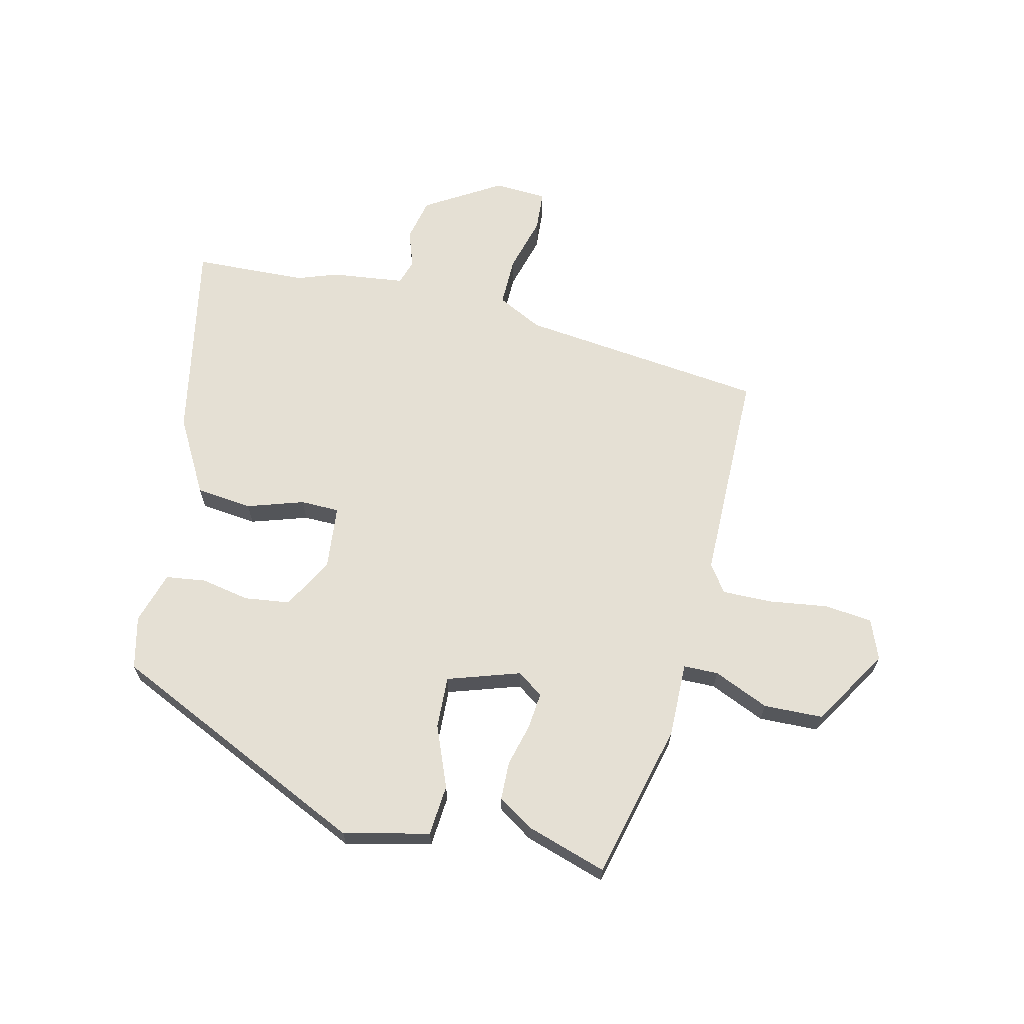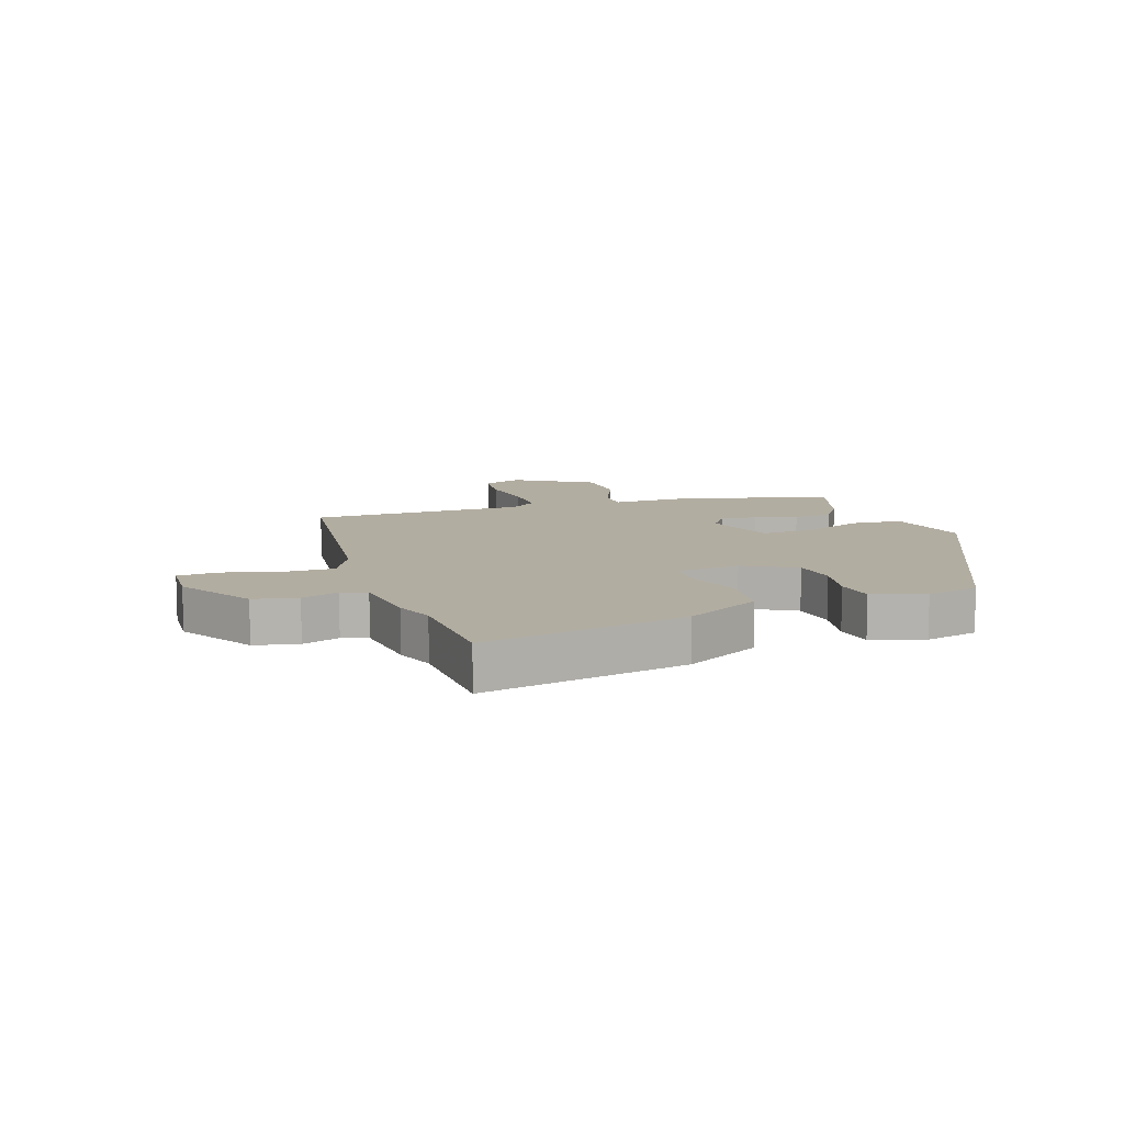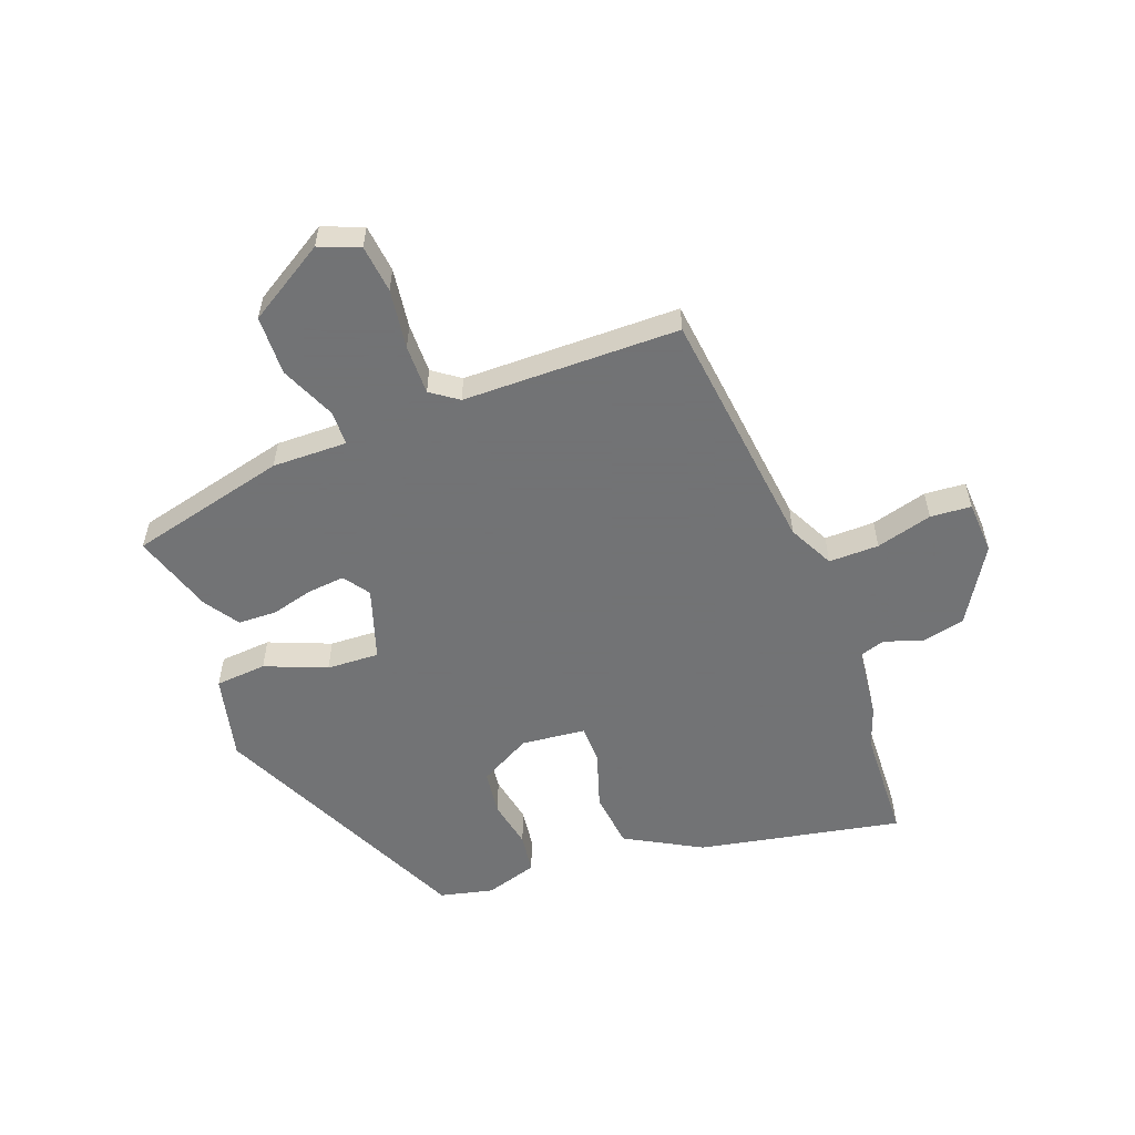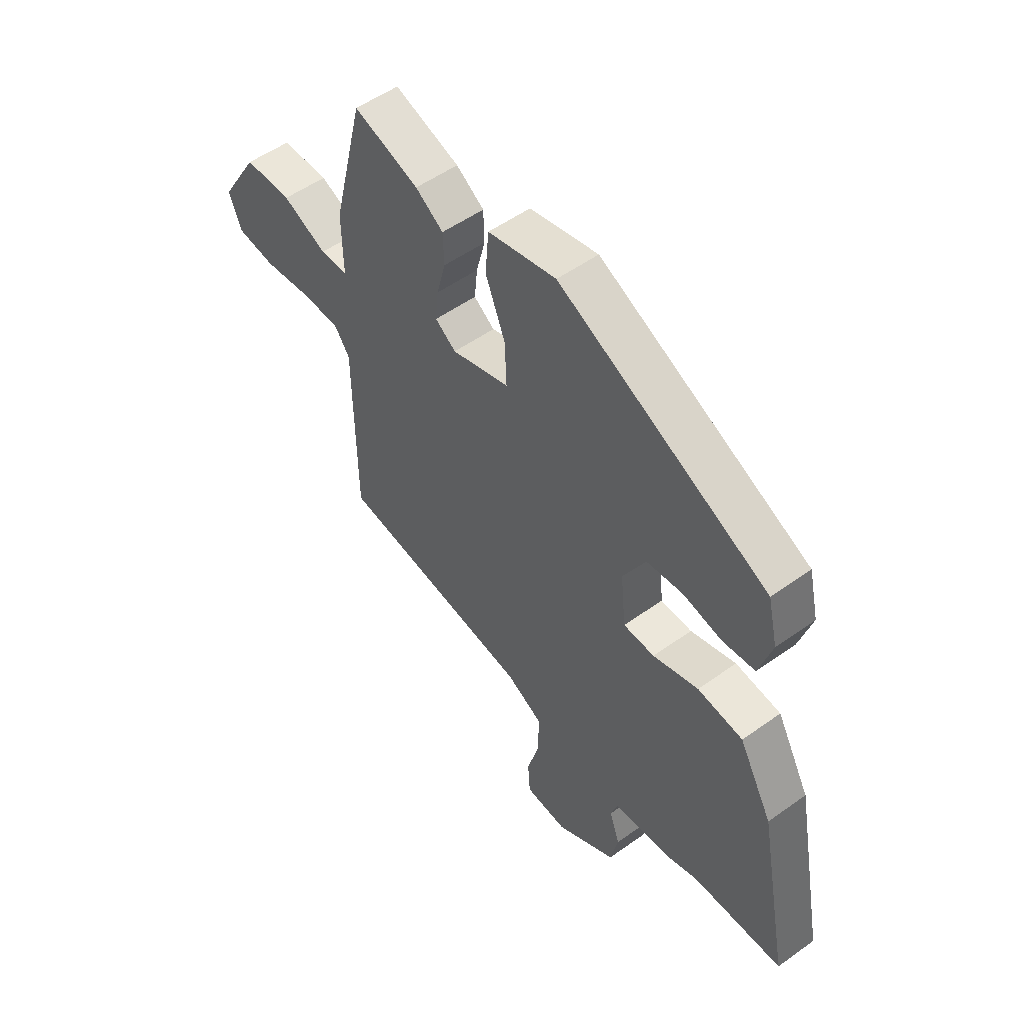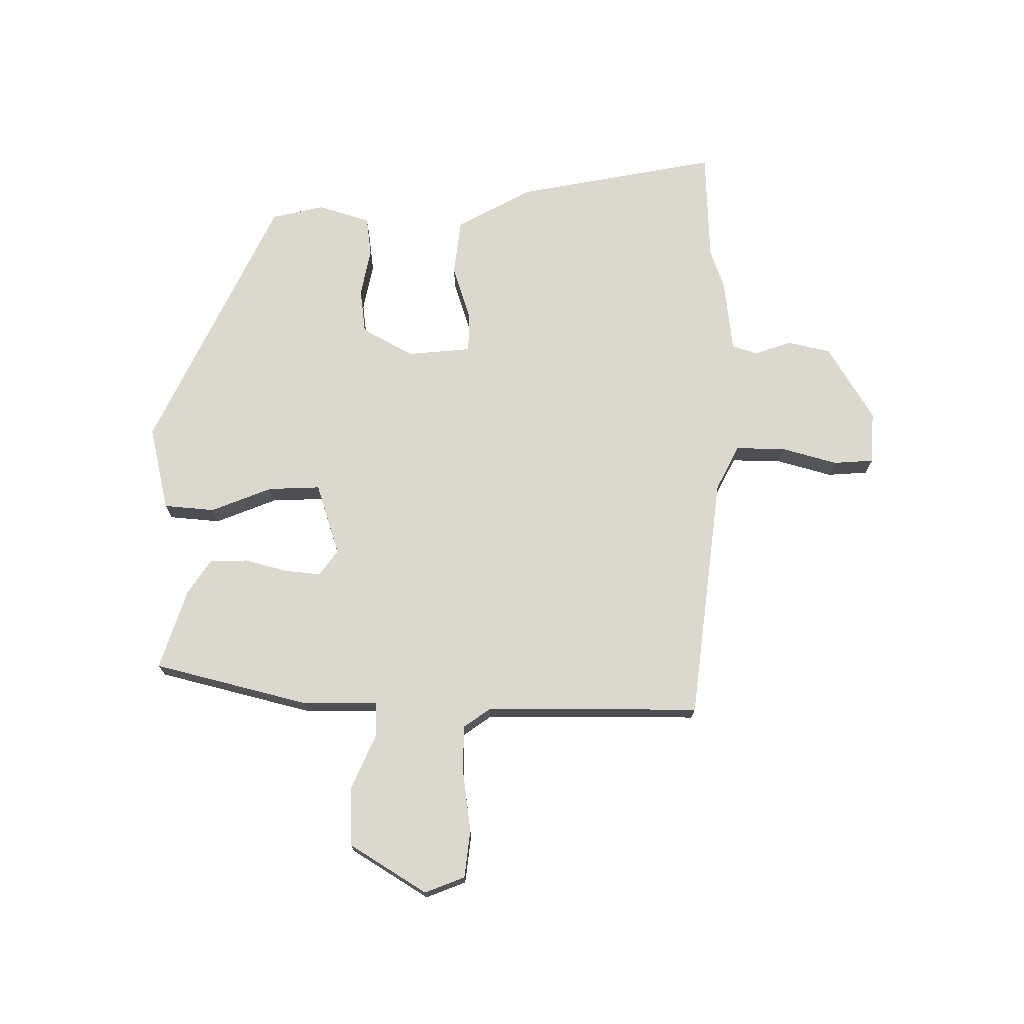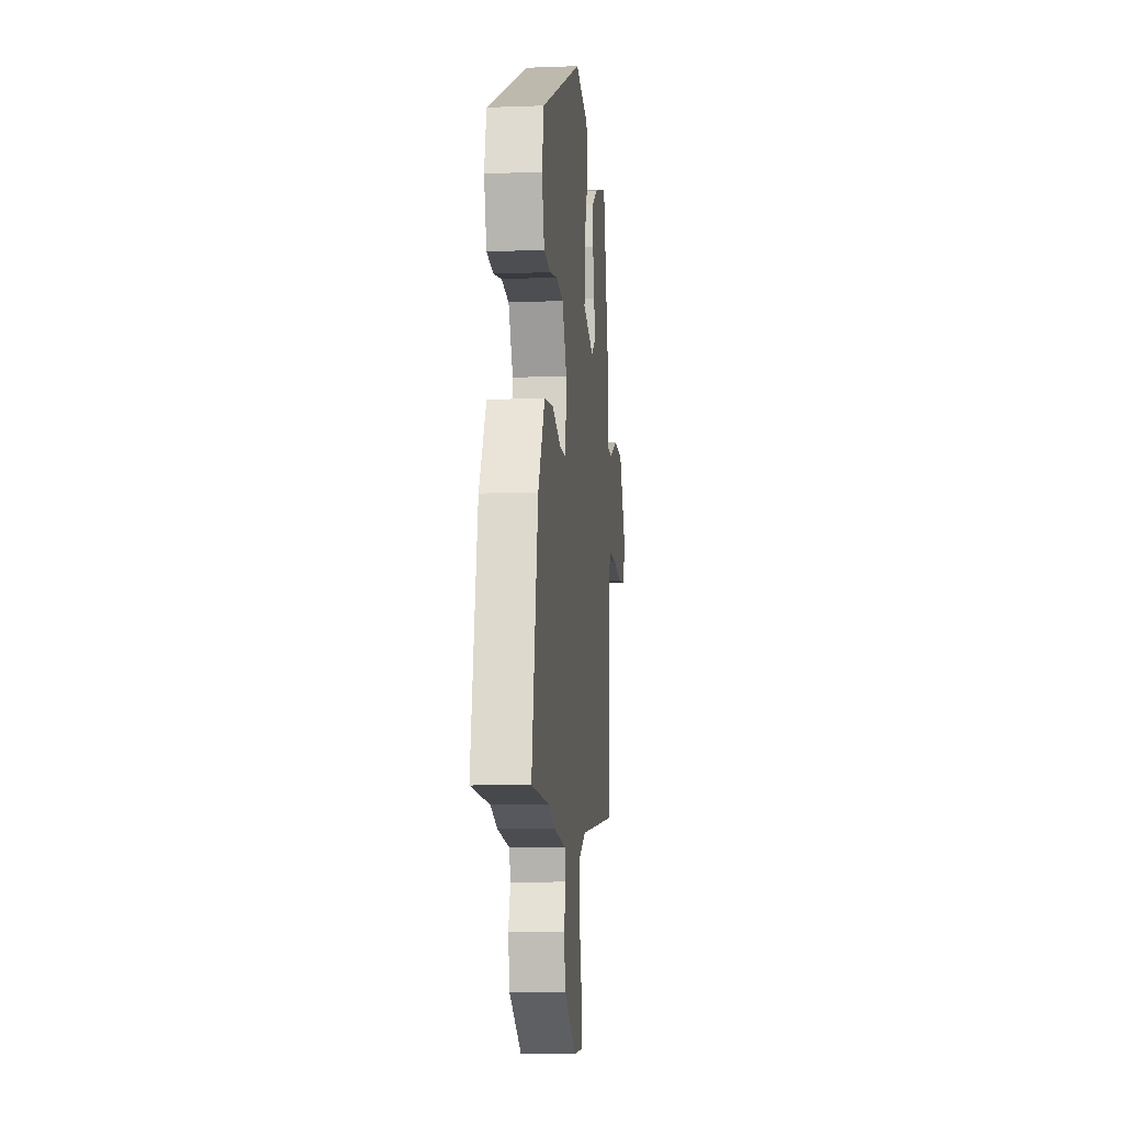
<metadata>
{"format":"obj","ext":"obj","renderer":"f3d","projection":"perspective","resolution":1024,"background":"white","views":[{"elev":65.5,"azim":13.3,"up":"+Y"},{"elev":10.5,"azim":-108.8,"up":"+Y"},{"elev":-55.7,"azim":110.5,"up":"+Y"},{"elev":53.1,"azim":-127.5,"up":"+Z"},{"elev":72.6,"azim":90.6,"up":"+Y"},{"elev":-9.3,"azim":-84.4,"up":"+Z"}]}
</metadata>
<code>
v -0.405 0.07 -0.504
v -0.598 0.07 -0.496
v -0.531 0.07 -0.151
v -0.46 0.07 -0.023
v -0.364 0.07 -0.012
v -0.268 0.07 -0.043
v -0.202 0.07 -0.042
v -0.191 0.07 0.067
v -0.239 0.07 0.155
v -0.316 0.07 0.165
v -0.399 0.07 0.149
v -0.467 0.07 0.158
v -0.494 0.07 0.247
v -0.473 0.07 0.337
v -0.03 0.07 0.545
v 0.115 0.07 0.511
v 0.122 0.07 0.424
v 0.08 0.07 0.32
v 0.076 0.07 0.231
v 0.199 0.07 0.191
v 0.243 0.07 0.222
v 0.237 0.07 0.284
v 0.218 0.07 0.357
v 0.22 0.07 0.422
v 0.279 0.07 0.461
v 0.417 0.07 0.505
v 0.483 0.07 0.238
v 0.481 0.07 0.111
v 0.54 0.07 0.11
v 0.634 0.07 0.151
v 0.735 0.07 0.148
v 0.816 0.07 0.016
v 0.789 0.07 -0.052
v 0.708 0.07 -0.061
v 0.607 0.07 -0.047
v 0.523 0.07 -0.046
v 0.49 0.07 -0.092
v 0.487 0.07 -0.459
v 0.068 0.07 -0.508
v -0.009 0.07 -0.547
v -0.008 0.07 -0.632
v 0.018 0.07 -0.727
v 0.013 0.07 -0.796
v -0.077 0.07 -0.801
v -0.205 0.07 -0.723
v -0.221 0.07 -0.649
v -0.199 0.07 -0.586
v -0.213 0.07 -0.543
v -0.338 0.07 -0.528
v -0.405 0 -0.504
v -0.598 0 -0.496
v -0.531 0 -0.151
v -0.46 0 -0.023
v -0.364 0 -0.012
v -0.268 0 -0.043
v -0.202 0 -0.042
v -0.191 0 0.067
v -0.239 0 0.155
v -0.316 0 0.165
v -0.399 0 0.149
v -0.467 0 0.158
v -0.494 0 0.247
v -0.473 0 0.337
v -0.03 0 0.545
v 0.115 0 0.511
v 0.122 0 0.424
v 0.08 0 0.32
v 0.076 0 0.231
v 0.199 0 0.191
v 0.243 0 0.222
v 0.237 0 0.284
v 0.218 0 0.357
v 0.22 0 0.422
v 0.279 0 0.461
v 0.417 0 0.505
v 0.483 0 0.238
v 0.481 0 0.111
v 0.54 0 0.11
v 0.634 0 0.151
v 0.735 0 0.148
v 0.816 0 0.016
v 0.789 0 -0.052
v 0.708 0 -0.061
v 0.607 0 -0.047
v 0.523 0 -0.046
v 0.49 0 -0.092
v 0.487 0 -0.459
v 0.068 0 -0.508
v -0.009 0 -0.547
v -0.008 0 -0.632
v 0.018 0 -0.727
v 0.013 0 -0.796
v -0.077 0 -0.801
v -0.205 0 -0.723
v -0.221 0 -0.649
v -0.199 0 -0.586
v -0.213 0 -0.543
v -0.338 0 -0.528
f 48 49 1
f 45 46 47
f 44 45 47
f 43 44 47
f 42 43 47
f 41 42 47
f 40 41 47 48
f 39 40 48 1
f 1 2 3
f 39 1 3
f 38 39 3
f 37 38 3
f 33 34 35
f 32 33 35
f 31 32 35
f 30 31 35
f 29 30 35
f 28 29 35 36
f 26 27 28
f 25 26 28
f 24 25 28
f 23 24 28
f 22 23 28
f 28 36 37
f 22 28 37
f 21 22 37
f 16 17 18
f 15 16 18
f 14 15 18
f 13 14 18
f 12 13 18
f 11 12 18
f 10 11 18
f 9 10 18 19
f 8 9 19 20
f 3 4 5 6
f 3 6 7
f 37 3 7
f 20 21 37
f 7 8 20 37
f 50 98 97
f 96 95 94
f 96 94 93
f 96 93 92
f 96 92 91
f 96 91 90
f 97 96 90 89
f 50 97 89 88
f 52 51 50
f 52 50 88
f 52 88 87
f 52 87 86
f 84 83 82
f 84 82 81
f 84 81 80
f 84 80 79
f 84 79 78
f 85 84 78 77
f 77 76 75
f 77 75 74
f 77 74 73
f 77 73 72
f 77 72 71
f 86 85 77
f 86 77 71
f 86 71 70
f 67 66 65
f 67 65 64
f 67 64 63
f 67 63 62
f 67 62 61
f 67 61 60
f 67 60 59
f 68 67 59 58
f 69 68 58 57
f 55 54 53 52
f 56 55 52
f 56 52 86
f 86 70 69
f 86 69 57 56
f 1 50 51 2
f 2 51 52 3
f 3 52 53 4
f 4 53 54 5
f 5 54 55 6
f 6 55 56 7
f 7 56 57 8
f 8 57 58 9
f 9 58 59 10
f 10 59 60 11
f 11 60 61 12
f 12 61 62 13
f 13 62 63 14
f 14 63 64 15
f 15 64 65 16
f 16 65 66 17
f 17 66 67 18
f 18 67 68 19
f 19 68 69 20
f 20 69 70 21
f 21 70 71 22
f 22 71 72 23
f 23 72 73 24
f 24 73 74 25
f 25 74 75 26
f 26 75 76 27
f 27 76 77 28
f 28 77 78 29
f 29 78 79 30
f 30 79 80 31
f 31 80 81 32
f 32 81 82 33
f 33 82 83 34
f 34 83 84 35
f 35 84 85 36
f 36 85 86 37
f 37 86 87 38
f 38 87 88 39
f 39 88 89 40
f 40 89 90 41
f 41 90 91 42
f 42 91 92 43
f 43 92 93 44
f 44 93 94 45
f 45 94 95 46
f 46 95 96 47
f 47 96 97 48
f 48 97 98 49
f 49 98 50 1

</code>
